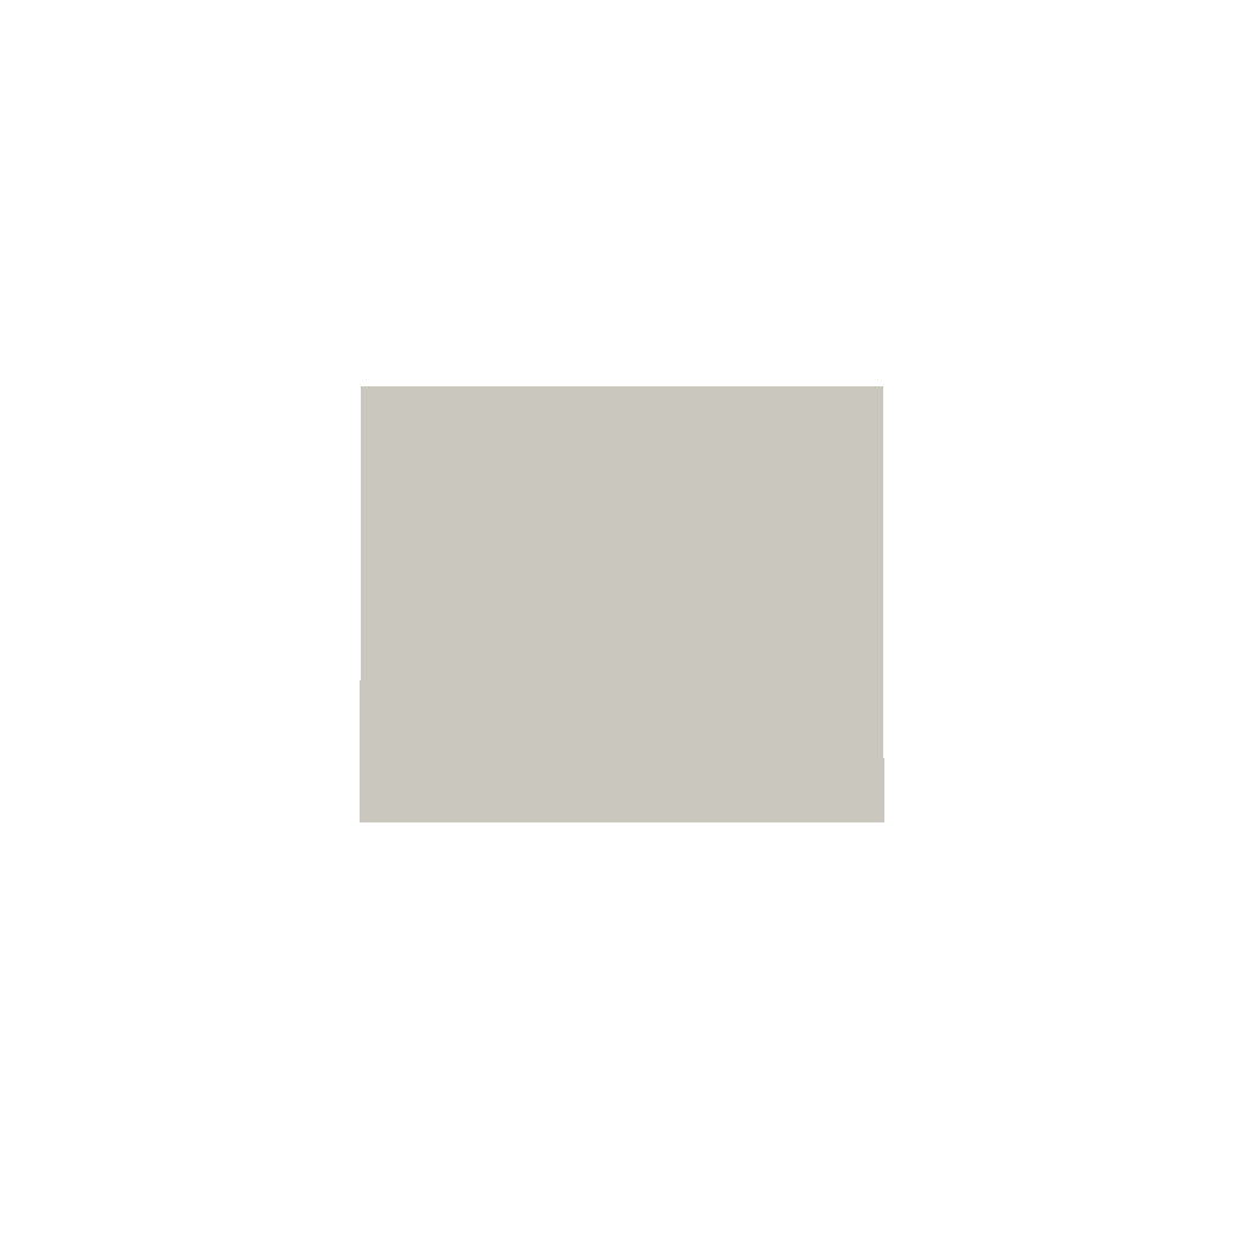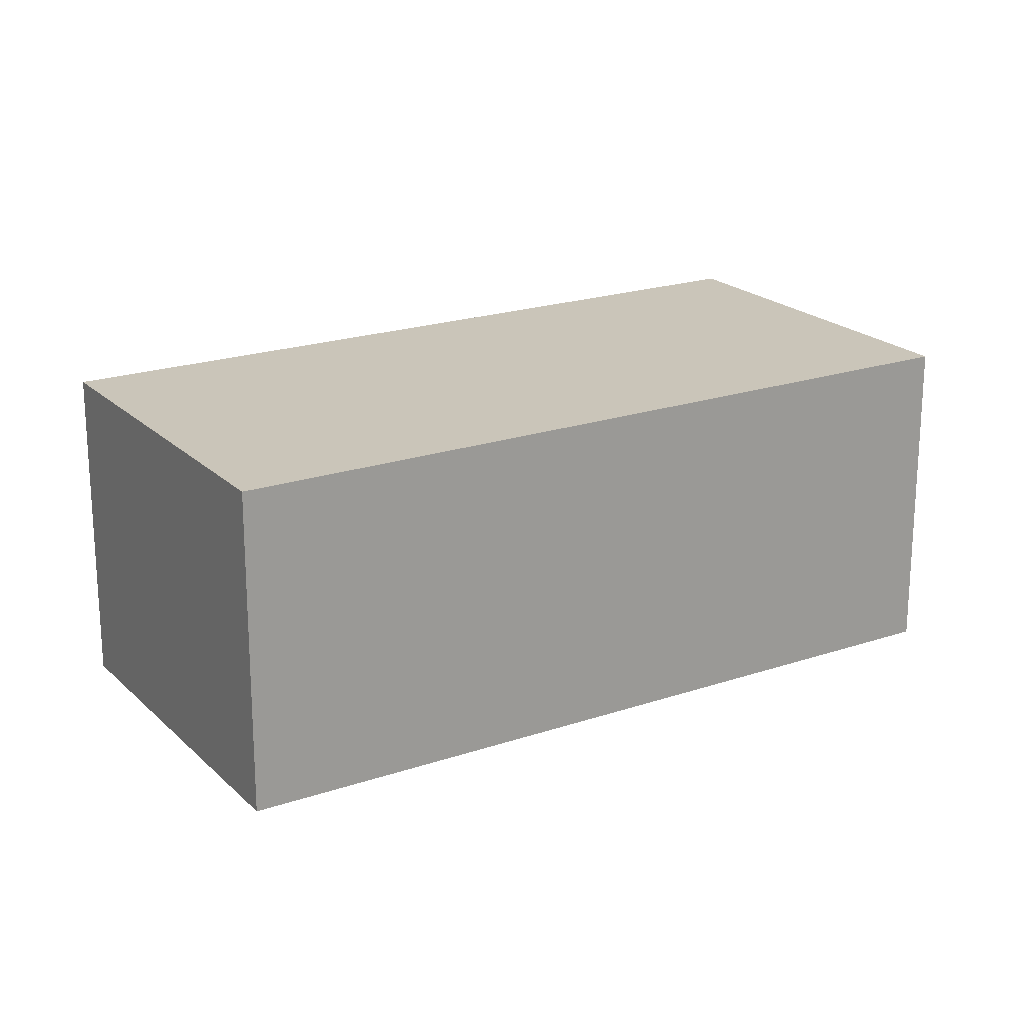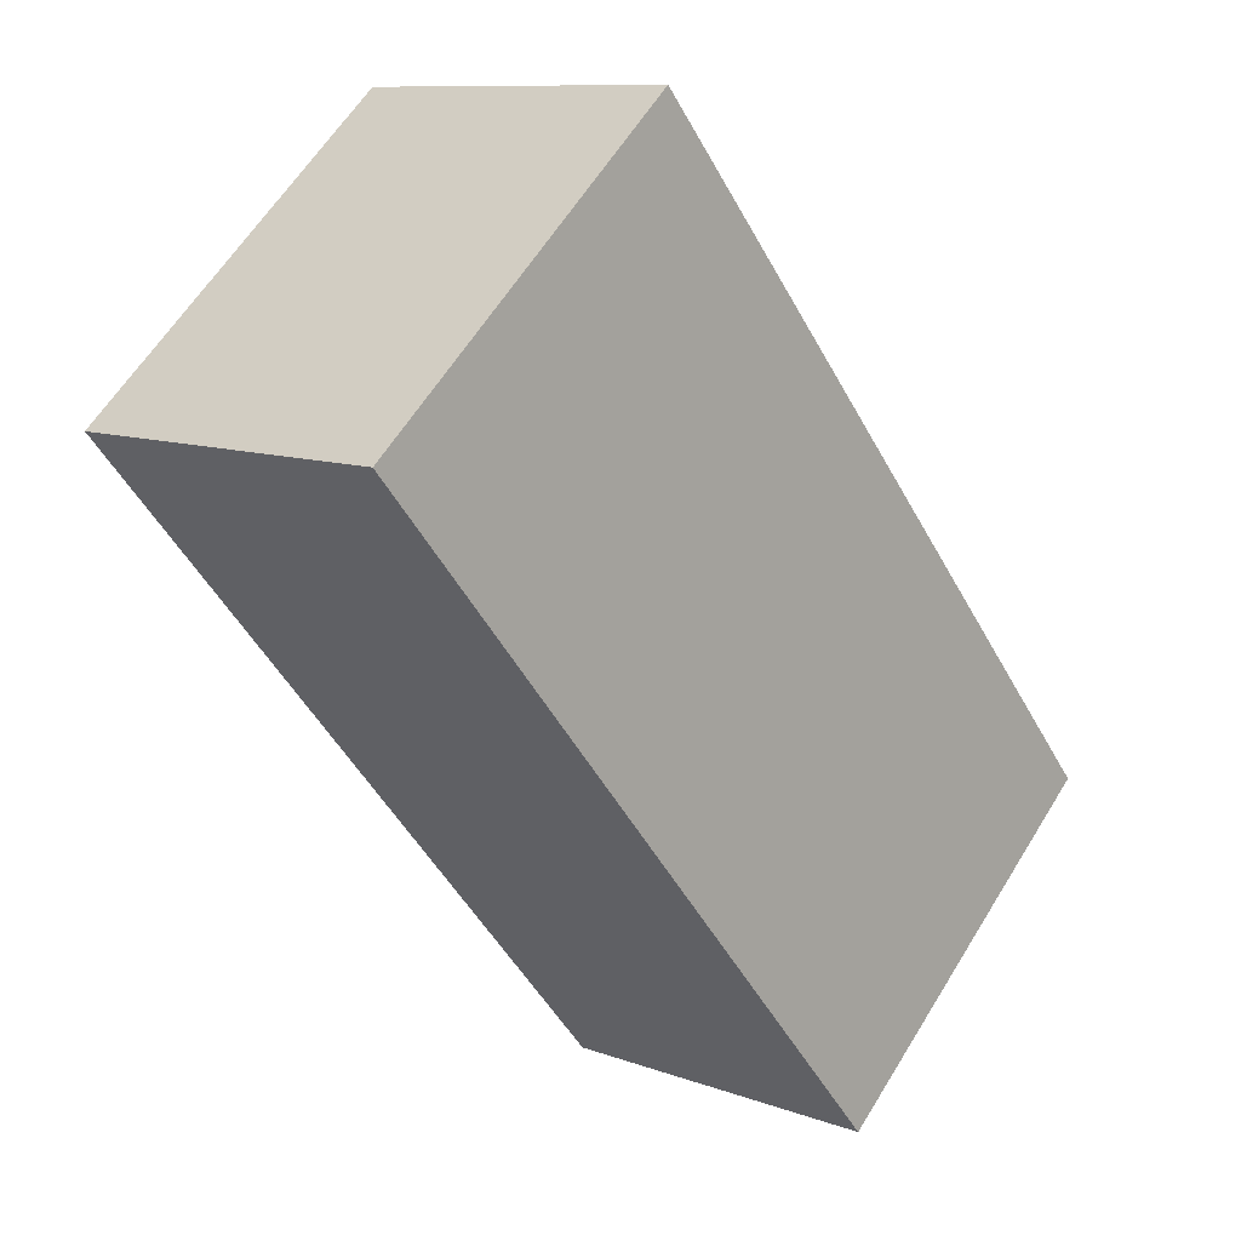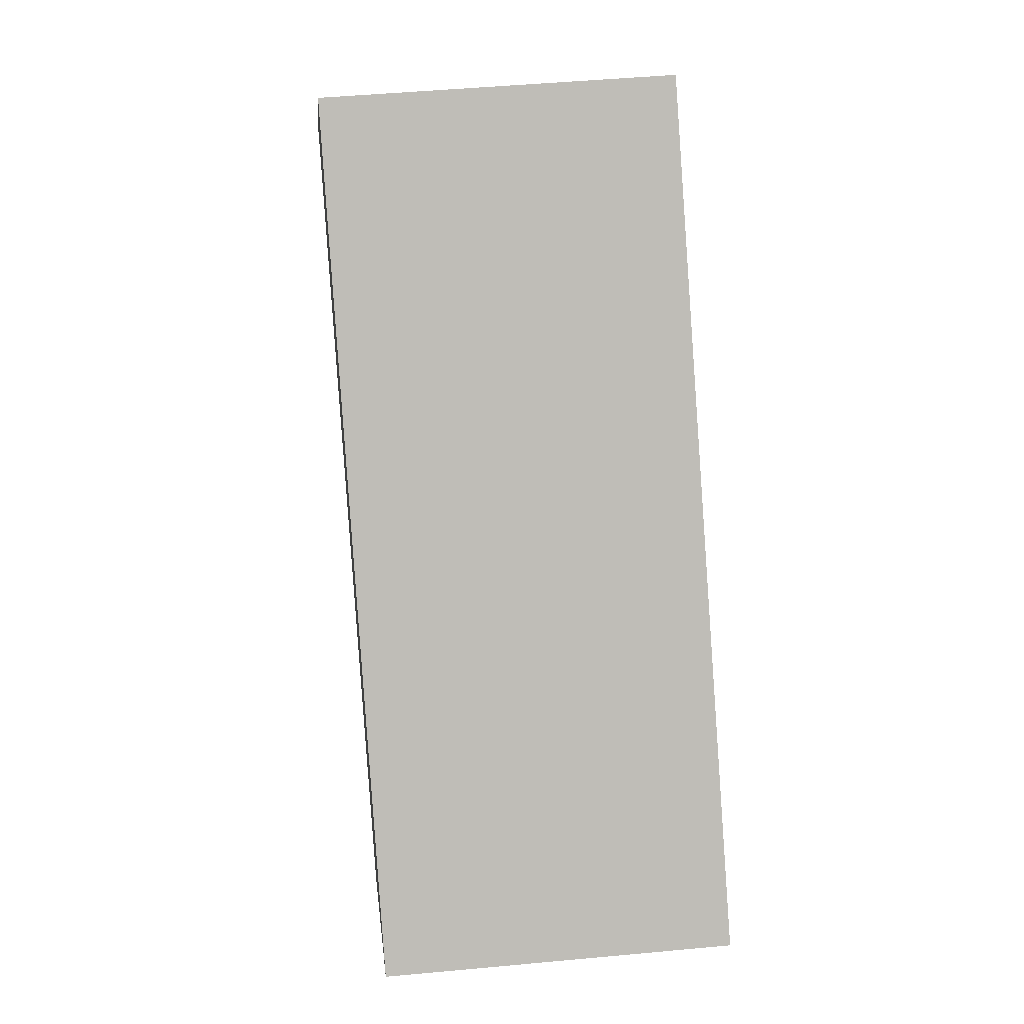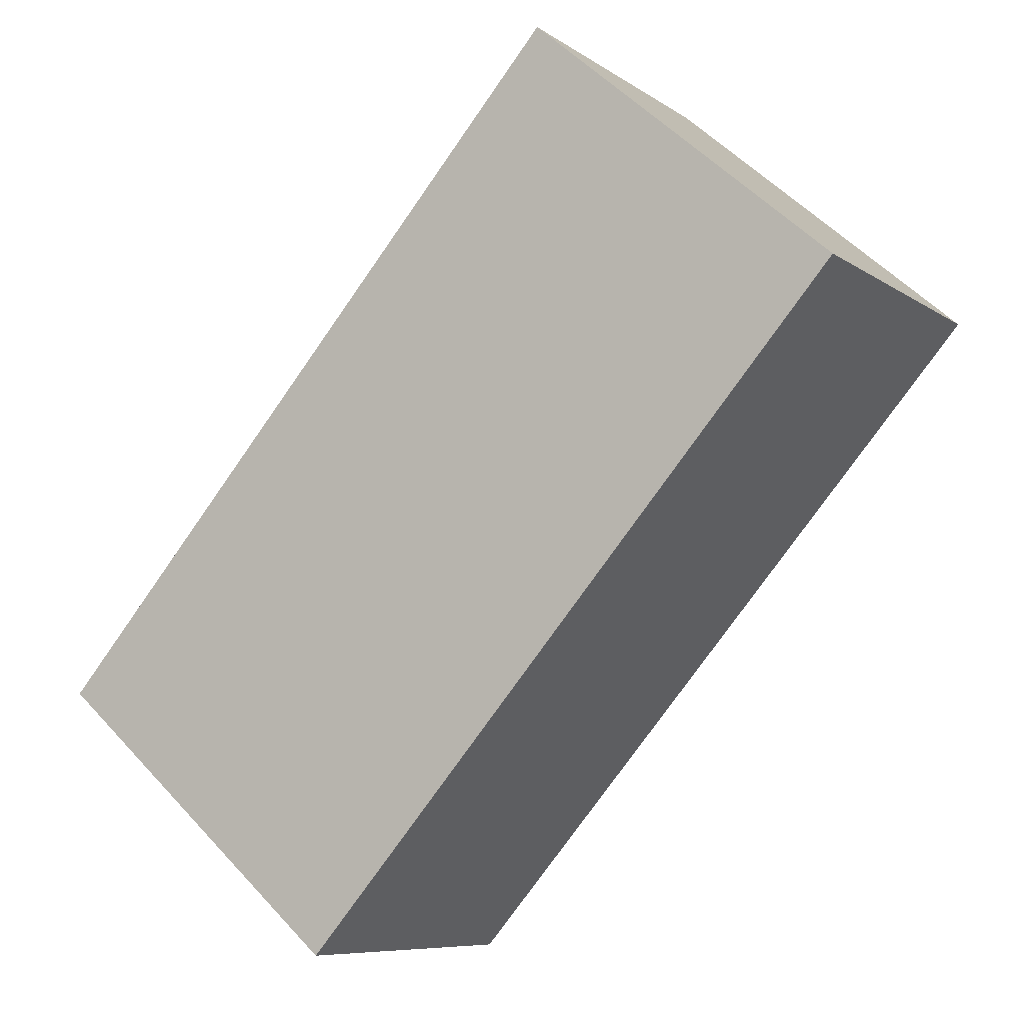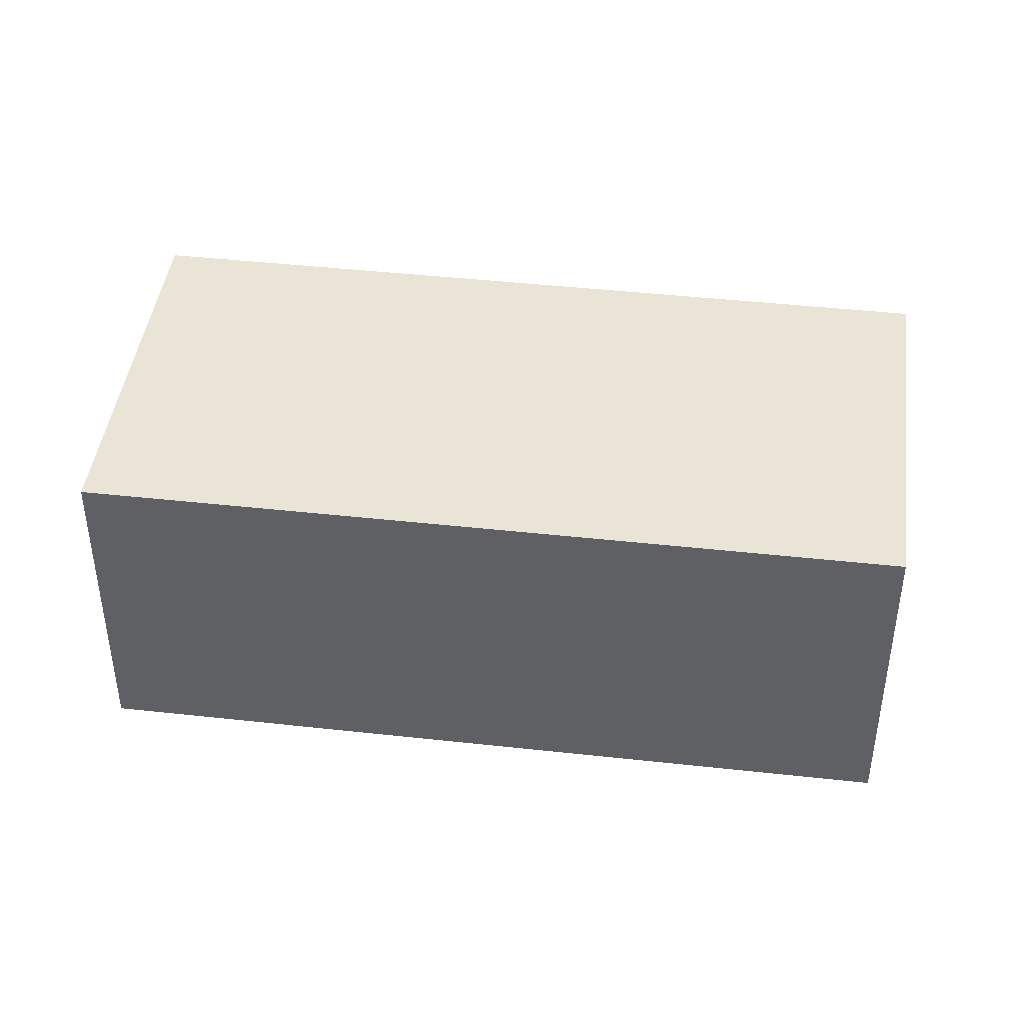
<metadata>
{"format":"obj","ext":"obj","renderer":"f3d","projection":"perspective","resolution":1024,"background":"white","views":[{"elev":-1.9,"azim":138.9,"up":"+Y"},{"elev":20.7,"azim":-162.7,"up":"+Y"},{"elev":10.0,"azim":-46.4,"up":"+Z"},{"elev":46.6,"azim":83.9,"up":"+Z"},{"elev":-8.1,"azim":-150.3,"up":"+Z"},{"elev":43.8,"azim":-123.7,"up":"+Y"}]}
</metadata>
<code>
v  0 2.47 1.512e-16
v  6.285 2.47 -2.699
v  4.055 2.47 -4.646
v  2.23 2.47 1.947
v  6.285 1.653e-16 -2.699
v  4.055 2.845e-16 -4.646
v  0 0 0
v  2.23 -1.192e-16 1.947
g defaultobject
f 1 2 3
f 2 1 4
f 5 3 2
f 3 5 6
f 6 1 3
f 1 6 7
f 7 4 1
f 4 7 8
f 8 2 4
f 2 8 5
f 5 7 6
f 7 5 8

</code>
